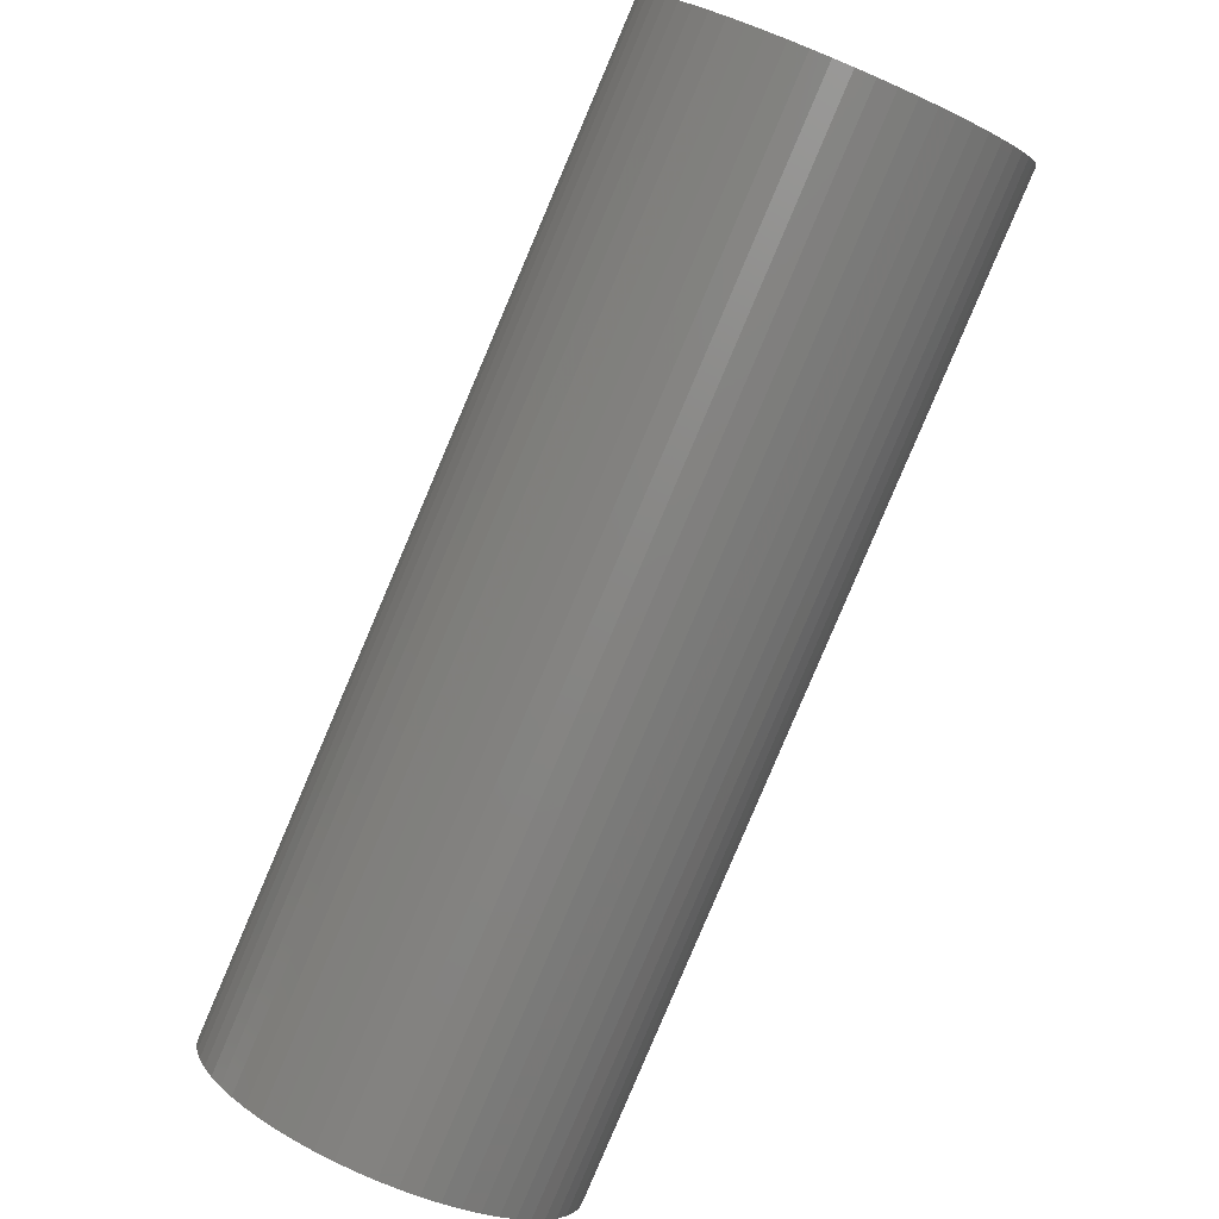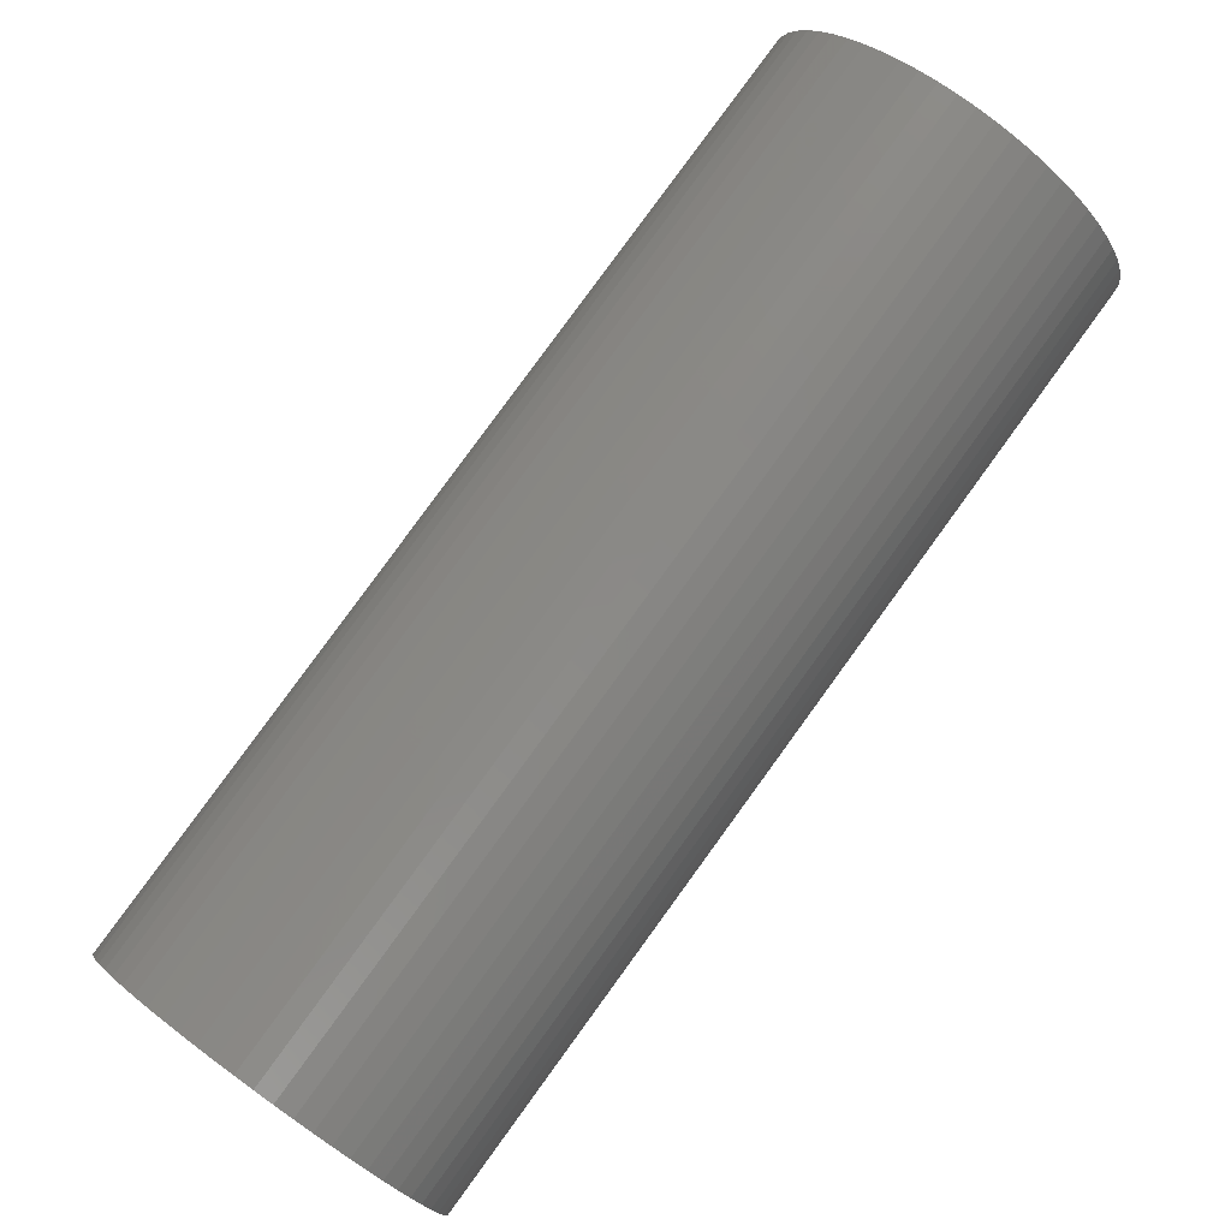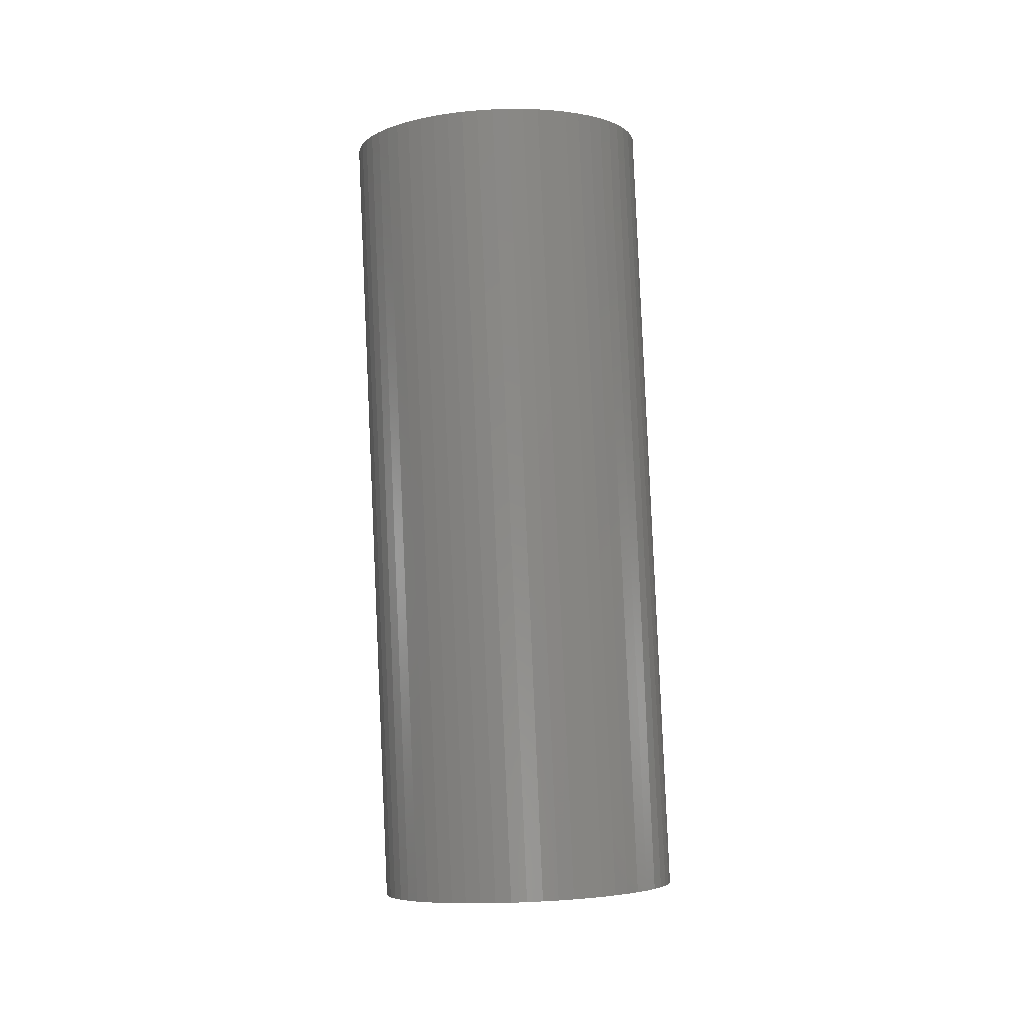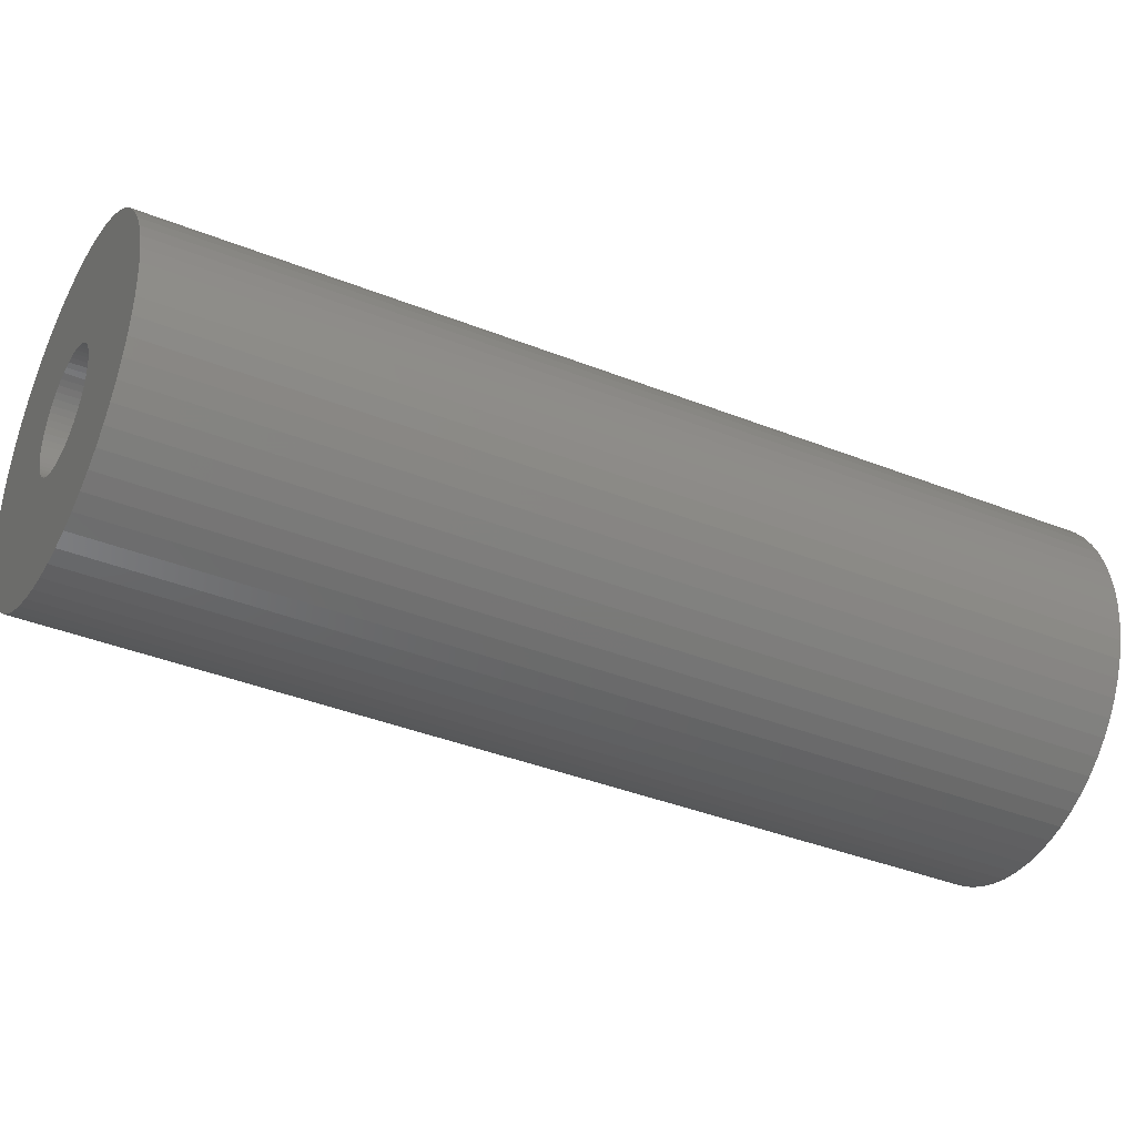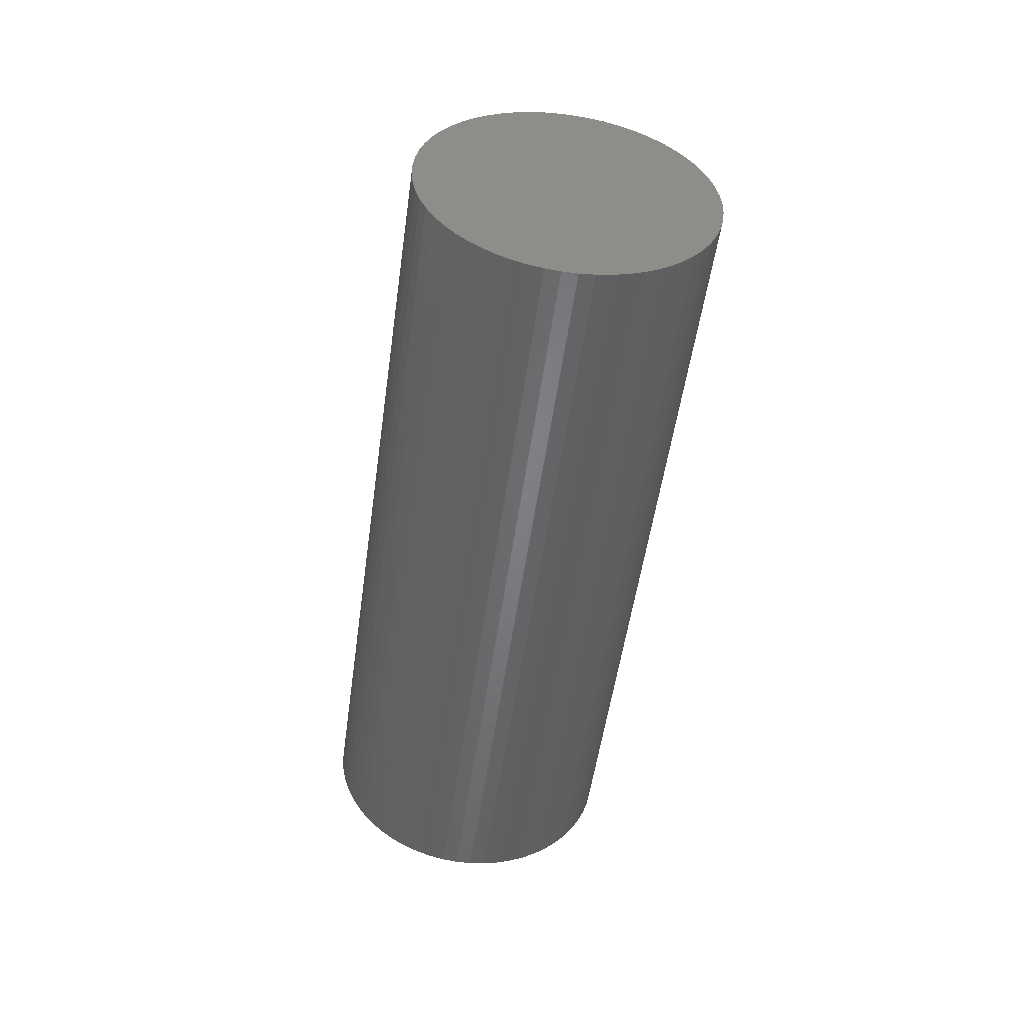
<metadata>
{"format":"stl","ext":"stl","renderer":"f3d","projection":"perspective","resolution":1024,"background":"white","views":[{"elev":-54.4,"azim":154.0,"up":"+Y"},{"elev":47.6,"azim":41.1,"up":"+Y"},{"elev":21.2,"azim":174.4,"up":"+Z"},{"elev":41.2,"azim":-95.6,"up":"+Y"},{"elev":64.5,"azim":-162.5,"up":"+Z"}]}
</metadata>
<code>
# stl→obj: 242 verts, 480 faces
v 5.921e-17 -0.8416 -4.317
v 1.492 -0.7014 -4.247
v 1.5 -0.8416 -4.317
v 1.467 -0.5627 -4.177
v 1.427 -0.4271 -4.109
v 1.37 -0.2959 -4.044
v 1.299 -0.1708 -3.981
v 1.214 -0.05304 -3.922
v 1.115 0.05609 -3.868
v 1.004 0.1554 -3.818
v 0.8817 0.2438 -3.774
v 0.75 0.3203 -3.736
v 0.6101 0.384 -3.704
v 0.4635 0.4343 -3.679
v 0.3119 0.4707 -3.661
v 0.1568 0.4927 -3.65
v 9.185e-17 0.5 -3.646
v -0.1568 0.4927 -3.65
v -0.3119 0.4707 -3.661
v -0.4635 0.4343 -3.679
v -0.6101 0.384 -3.704
v -0.75 0.3203 -3.736
v -0.8817 0.2438 -3.774
v -1.004 0.1554 -3.818
v -1.115 0.05609 -3.868
v -1.214 -0.05304 -3.922
v -1.299 -0.1708 -3.981
v -1.37 -0.2959 -4.044
v -1.427 -0.4271 -4.109
v -1.467 -0.5627 -4.177
v -1.492 -0.7014 -4.247
v -1.5 -0.8416 -4.317
v -1.492 -0.9819 -4.387
v -1.467 -1.121 -4.456
v -1.427 -1.256 -4.524
v -1.37 -1.387 -4.59
v -1.299 -1.512 -4.652
v -1.214 -1.63 -4.711
v -1.115 -1.739 -4.766
v -1.004 -1.839 -4.815
v -0.8817 -1.927 -4.859
v -0.75 -2.004 -4.898
v -0.6101 -2.067 -4.93
v -0.4635 -2.118 -4.955
v -0.3119 -2.154 -4.973
v -0.1568 -2.176 -4.984
v -2.755e-16 -2.183 -4.988
v 0.1568 -2.176 -4.984
v 0.3119 -2.154 -4.973
v 0.4635 -2.118 -4.955
v 0.6101 -2.067 -4.93
v 0.75 -2.004 -4.898
v 0.8817 -1.927 -4.859
v 1.004 -1.839 -4.815
v 1.115 -1.739 -4.766
v 1.214 -1.63 -4.711
v 1.299 -1.512 -4.652
v 1.37 -1.387 -4.59
v 1.427 -1.256 -4.524
v 1.467 -1.121 -4.456
v 1.492 -0.9819 -4.387
v 1.5 0.5 -7
v 1.492 0.6402 -6.93
v 1.467 0.7789 -6.861
v 1.427 0.9146 -6.793
v 1.37 1.046 -6.727
v 1.299 1.171 -6.665
v 1.214 1.289 -6.606
v 1.115 1.398 -6.551
v 1.004 1.497 -6.501
v 0.8817 1.585 -6.457
v 0.75 1.662 -6.419
v 0.6101 1.726 -6.387
v 0.4635 1.776 -6.362
v 0.3119 1.812 -6.344
v 0.1568 1.834 -6.333
v 9.185e-17 1.842 -6.329
v -0.1568 1.834 -6.333
v -0.3119 1.812 -6.344
v -0.4635 1.776 -6.362
v -0.6101 1.726 -6.387
v -0.75 1.662 -6.419
v -0.8817 1.585 -6.457
v -1.004 1.497 -6.501
v -1.115 1.398 -6.551
v -1.214 1.289 -6.606
v -1.299 1.171 -6.665
v -1.37 1.046 -6.727
v -1.427 0.9146 -6.793
v -1.467 0.7789 -6.861
v -1.492 0.6402 -6.93
v -1.5 0.5 -7
v -1.492 0.3598 -7.07
v -1.467 0.2211 -7.139
v -1.427 0.08541 -7.207
v -1.37 -0.04569 -7.273
v -1.299 -0.1708 -7.335
v -1.214 -0.2886 -7.394
v -1.115 -0.3977 -7.449
v -1.004 -0.497 -7.499
v -0.8817 -0.5854 -7.543
v -0.75 -0.6619 -7.581
v -0.6101 -0.7256 -7.613
v -0.4635 -0.776 -7.638
v -0.3119 -0.8123 -7.656
v -0.1568 -0.8343 -7.667
v -2.755e-16 -0.8416 -7.671
v 0.1568 -0.8343 -7.667
v 0.3119 -0.8123 -7.656
v 0.4635 -0.776 -7.638
v 0.6101 -0.7256 -7.613
v 0.75 -0.6619 -7.581
v 0.8817 -0.5854 -7.543
v 1.004 -0.497 -7.499
v 1.115 -0.3977 -7.449
v 1.214 -0.2886 -7.394
v 1.299 -0.1708 -7.335
v 1.37 -0.04569 -7.273
v 1.427 0.08541 -7.207
v 1.467 0.2211 -7.139
v 1.492 0.3598 -7.07
v 4.5 0.5 -7
v 4.475 0.9207 -6.79
v 4.402 1.337 -6.582
v 4.28 1.744 -6.378
v 4.111 2.137 -6.181
v 3.897 2.512 -5.994
v 3.641 2.866 -5.817
v 3.344 3.193 -5.653
v 3.011 3.491 -5.504
v 2.645 3.756 -5.372
v 2.25 3.986 -5.257
v 1.83 4.177 -5.162
v 1.391 4.328 -5.086
v 0.9356 4.437 -5.032
v 0.4704 4.503 -4.999
v 2.755e-16 4.525 -4.988
v -0.4704 4.503 -4.999
v -0.9356 4.437 -5.032
v -1.391 4.328 -5.086
v -1.83 4.177 -5.162
v -2.25 3.986 -5.257
v -2.645 3.756 -5.372
v -3.011 3.491 -5.504
v -3.344 3.193 -5.653
v -3.641 2.866 -5.817
v -3.897 2.512 -5.994
v -4.111 2.137 -6.181
v -4.28 1.744 -6.378
v -4.402 1.337 -6.582
v -4.475 0.9207 -6.79
v -4.5 0.5 -7
v -4.475 0.07928 -7.21
v -4.402 -0.3368 -7.418
v -4.28 -0.7438 -7.622
v -4.111 -1.137 -7.819
v -3.897 -1.512 -8.006
v -3.641 -1.866 -8.183
v -3.344 -2.193 -8.347
v -3.011 -2.491 -8.496
v -2.645 -2.756 -8.628
v -2.25 -2.986 -8.743
v -1.83 -3.177 -8.838
v -1.391 -3.328 -8.914
v -0.9356 -3.437 -8.968
v -0.4704 -3.503 -9.001
v -8.266e-16 -3.525 -9.012
v 0.4704 -3.503 -9.001
v 0.9356 -3.437 -8.968
v 1.391 -3.328 -8.914
v 1.83 -3.177 -8.838
v 2.25 -2.986 -8.743
v 2.645 -2.756 -8.628
v 3.011 -2.491 -8.496
v 3.344 -2.193 -8.347
v 3.641 -1.866 -8.183
v 3.897 -1.512 -8.006
v 4.111 -1.137 -7.819
v 4.28 -0.7438 -7.622
v 4.402 -0.3368 -7.418
v 4.475 0.07928 -7.21
v 4.5 -10.23 14.47
v 4.475 -9.812 14.68
v 4.402 -9.396 14.88
v 4.28 -8.989 15.09
v 4.111 -8.596 15.28
v 3.897 -8.221 15.47
v 3.641 -7.867 15.65
v 3.344 -7.54 15.81
v 3.011 -7.242 15.96
v 2.645 -6.977 16.09
v 2.25 -6.747 16.21
v 1.83 -6.556 16.3
v 1.391 -6.405 16.38
v 0.9356 -6.296 16.43
v 0.4704 -6.23 16.47
v 2.755e-16 -6.208 16.48
v -0.4704 -6.23 16.47
v -0.9356 -6.296 16.43
v -1.391 -6.405 16.38
v -1.83 -6.556 16.3
v -2.25 -6.747 16.21
v -2.645 -6.977 16.09
v -3.011 -7.242 15.96
v -3.344 -7.54 15.81
v -3.641 -7.867 15.65
v -3.897 -8.221 15.47
v -4.111 -8.596 15.28
v -4.28 -8.989 15.09
v -4.402 -9.396 14.88
v -4.475 -9.812 14.68
v -4.5 -10.23 14.47
v -4.475 -10.65 14.26
v -4.402 -11.07 14.05
v -4.28 -11.48 13.84
v -4.111 -11.87 13.65
v -3.897 -12.25 13.46
v -3.641 -12.6 13.28
v -3.344 -12.93 13.12
v -3.011 -13.22 12.97
v -2.645 -13.49 12.84
v -2.25 -13.72 12.72
v -1.83 -13.91 12.63
v -1.391 -14.06 12.55
v -0.9356 -14.17 12.5
v -0.4704 -14.24 12.46
v -8.266e-16 -14.26 12.45
v 0.4704 -14.24 12.46
v 0.9356 -14.17 12.5
v 1.391 -14.06 12.55
v 1.83 -13.91 12.63
v 2.25 -13.72 12.72
v 2.645 -13.49 12.84
v 3.011 -13.22 12.97
v 3.344 -12.93 13.12
v 3.641 -12.6 13.28
v 3.897 -12.25 13.46
v 4.111 -11.87 13.65
v 4.28 -11.48 13.84
v 4.402 -11.07 14.05
v 4.475 -10.65 14.26
v 2.813e-16 -10.23 14.47
f 1 2 3
f 1 4 2
f 1 4 5
f 1 6 5
f 1 7 6
f 1 8 7
f 1 9 8
f 1 10 9
f 1 11 10
f 1 12 11
f 1 13 12
f 1 14 13
f 1 15 14
f 1 16 15
f 1 17 16
f 1 18 17
f 1 19 18
f 1 20 19
f 1 21 20
f 1 22 21
f 1 23 22
f 1 23 24
f 1 25 24
f 1 26 25
f 1 27 26
f 1 28 27
f 1 29 28
f 1 30 29
f 1 31 30
f 1 32 31
f 1 33 32
f 1 34 33
f 1 35 34
f 1 36 35
f 1 37 36
f 1 38 37
f 1 39 38
f 1 40 39
f 1 41 40
f 1 42 41
f 1 43 42
f 1 44 43
f 1 45 44
f 1 46 45
f 1 46 47
f 1 48 47
f 1 49 48
f 1 50 49
f 1 51 50
f 1 52 51
f 1 53 52
f 1 54 53
f 1 55 54
f 1 56 55
f 1 57 56
f 1 58 57
f 1 59 58
f 1 60 59
f 1 61 60
f 1 3 61
f 3 2 62
f 2 63 62
f 2 4 63
f 4 64 63
f 4 5 64
f 5 65 64
f 5 6 65
f 6 66 65
f 6 7 66
f 7 67 66
f 7 8 67
f 8 68 67
f 8 9 68
f 9 69 68
f 9 10 69
f 10 70 69
f 10 11 70
f 11 71 70
f 11 12 71
f 12 72 71
f 12 13 72
f 13 73 72
f 13 14 73
f 14 74 73
f 14 15 74
f 15 75 74
f 15 16 75
f 16 76 75
f 16 17 76
f 17 77 76
f 17 18 77
f 18 78 77
f 18 19 78
f 19 79 78
f 19 20 79
f 20 80 79
f 20 21 80
f 21 81 80
f 21 22 81
f 22 82 81
f 22 23 82
f 23 83 82
f 23 24 83
f 24 84 83
f 24 25 84
f 25 85 84
f 25 26 85
f 26 86 85
f 26 27 86
f 27 87 86
f 27 28 87
f 28 88 87
f 28 29 88
f 29 89 88
f 29 30 89
f 30 90 89
f 30 31 90
f 31 91 90
f 31 32 91
f 32 92 91
f 32 33 92
f 33 93 92
f 33 34 93
f 34 94 93
f 34 35 94
f 35 95 94
f 35 36 95
f 36 96 95
f 36 37 96
f 37 97 96
f 37 38 97
f 38 98 97
f 38 39 98
f 39 99 98
f 39 40 99
f 40 100 99
f 40 41 100
f 41 101 100
f 41 42 101
f 42 102 101
f 42 43 102
f 43 103 102
f 43 44 103
f 44 104 103
f 44 45 104
f 45 105 104
f 45 46 105
f 46 106 105
f 46 47 106
f 47 107 106
f 47 48 107
f 48 108 107
f 48 49 108
f 49 109 108
f 49 50 109
f 50 110 109
f 50 51 110
f 51 111 110
f 51 52 111
f 52 112 111
f 52 53 112
f 53 113 112
f 53 54 113
f 54 114 113
f 54 55 114
f 55 115 114
f 55 56 115
f 56 116 115
f 56 57 116
f 57 117 116
f 57 58 117
f 58 118 117
f 58 59 118
f 59 119 118
f 59 60 119
f 60 120 119
f 60 61 120
f 61 121 120
f 61 3 121
f 3 62 121
f 62 63 122
f 63 123 122
f 63 64 123
f 64 124 123
f 64 65 124
f 65 125 124
f 65 66 125
f 66 126 125
f 66 67 126
f 67 127 126
f 67 68 127
f 68 128 127
f 68 69 128
f 69 129 128
f 69 70 129
f 70 130 129
f 70 71 130
f 71 131 130
f 71 72 131
f 72 132 131
f 72 73 132
f 73 133 132
f 73 74 133
f 74 134 133
f 74 75 134
f 75 135 134
f 75 76 135
f 76 136 135
f 76 77 136
f 77 137 136
f 77 78 137
f 78 138 137
f 78 79 138
f 79 139 138
f 79 80 139
f 80 140 139
f 80 81 140
f 81 141 140
f 81 82 141
f 82 142 141
f 82 83 142
f 83 143 142
f 83 84 143
f 84 144 143
f 84 85 144
f 85 145 144
f 85 86 145
f 86 146 145
f 86 87 146
f 87 147 146
f 87 88 147
f 88 148 147
f 88 89 148
f 89 149 148
f 89 90 149
f 90 150 149
f 90 91 150
f 91 151 150
f 91 92 151
f 92 152 151
f 92 93 152
f 93 153 152
f 93 94 153
f 94 154 153
f 94 95 154
f 95 155 154
f 95 96 155
f 96 156 155
f 96 97 156
f 97 157 156
f 97 98 157
f 98 158 157
f 98 99 158
f 99 159 158
f 99 100 159
f 100 160 159
f 100 101 160
f 101 161 160
f 101 102 161
f 102 162 161
f 102 103 162
f 103 163 162
f 103 104 163
f 104 164 163
f 104 105 164
f 105 165 164
f 105 106 165
f 106 166 165
f 106 107 166
f 107 167 166
f 107 108 167
f 108 168 167
f 108 109 168
f 109 169 168
f 109 110 169
f 110 170 169
f 110 111 170
f 111 171 170
f 111 112 171
f 112 172 171
f 112 113 172
f 113 173 172
f 113 114 173
f 114 174 173
f 114 115 174
f 115 175 174
f 115 116 175
f 116 176 175
f 116 117 176
f 117 177 176
f 117 118 177
f 118 178 177
f 118 119 178
f 119 179 178
f 119 120 179
f 120 180 179
f 120 121 180
f 121 181 180
f 121 62 181
f 62 122 181
f 122 123 182
f 123 183 182
f 123 124 183
f 124 184 183
f 124 125 184
f 125 185 184
f 125 126 185
f 126 186 185
f 126 127 186
f 127 186 187
f 127 187 128
f 128 188 187
f 128 129 188
f 129 189 188
f 129 130 189
f 130 190 189
f 130 131 190
f 131 191 190
f 131 132 191
f 132 192 191
f 132 133 192
f 133 193 192
f 133 134 193
f 134 194 193
f 134 135 194
f 135 195 194
f 135 136 195
f 136 196 195
f 136 137 196
f 137 197 196
f 137 138 197
f 138 198 197
f 138 139 198
f 139 199 198
f 139 140 199
f 140 200 199
f 140 141 200
f 141 201 200
f 141 142 201
f 142 202 201
f 142 143 202
f 143 203 202
f 143 144 203
f 144 204 203
f 144 145 204
f 145 205 204
f 145 146 205
f 146 206 205
f 146 147 206
f 147 207 206
f 147 148 207
f 148 208 207
f 148 149 208
f 149 209 208
f 149 150 209
f 150 210 209
f 150 151 210
f 151 211 210
f 151 152 211
f 152 212 211
f 152 153 212
f 153 213 212
f 153 154 213
f 154 214 213
f 154 155 214
f 155 215 214
f 155 156 215
f 156 216 215
f 156 157 216
f 157 217 216
f 157 158 217
f 158 218 217
f 158 159 218
f 159 219 218
f 159 160 219
f 160 220 219
f 160 161 220
f 161 221 220
f 161 162 221
f 162 222 221
f 162 163 222
f 163 223 222
f 163 164 223
f 164 224 223
f 164 165 224
f 165 225 224
f 165 166 225
f 166 226 225
f 166 167 226
f 167 227 226
f 167 168 227
f 168 228 227
f 168 169 228
f 169 229 228
f 169 170 229
f 170 230 229
f 170 171 230
f 171 231 230
f 171 172 231
f 172 232 231
f 172 173 232
f 173 233 232
f 173 174 233
f 174 234 233
f 174 175 234
f 175 235 234
f 175 176 235
f 176 236 235
f 176 177 236
f 177 237 236
f 177 178 237
f 178 238 237
f 178 179 238
f 179 239 238
f 179 180 239
f 180 240 239
f 180 181 240
f 181 241 240
f 181 122 241
f 122 182 241
f 182 183 242
f 183 184 242
f 184 185 242
f 185 186 242
f 186 187 242
f 187 188 242
f 188 189 242
f 189 190 242
f 190 191 242
f 191 192 242
f 192 193 242
f 193 194 242
f 194 195 242
f 195 196 242
f 196 197 242
f 197 198 242
f 198 199 242
f 199 200 242
f 200 201 242
f 201 202 242
f 202 203 242
f 203 204 242
f 204 205 242
f 205 242 206
f 206 207 242
f 207 208 242
f 208 209 242
f 209 210 242
f 210 211 242
f 211 212 242
f 212 213 242
f 213 214 242
f 214 215 242
f 215 216 242
f 216 217 242
f 217 218 242
f 218 219 242
f 219 220 242
f 220 221 242
f 221 222 242
f 222 223 242
f 223 224 242
f 224 225 242
f 225 226 242
f 226 227 242
f 227 228 242
f 228 229 242
f 229 230 242
f 230 231 242
f 231 232 242
f 232 233 242
f 233 234 242
f 234 235 242
f 235 236 242
f 236 237 242
f 237 238 242
f 238 239 242
f 239 240 242
f 240 241 242
f 241 182 242

</code>
